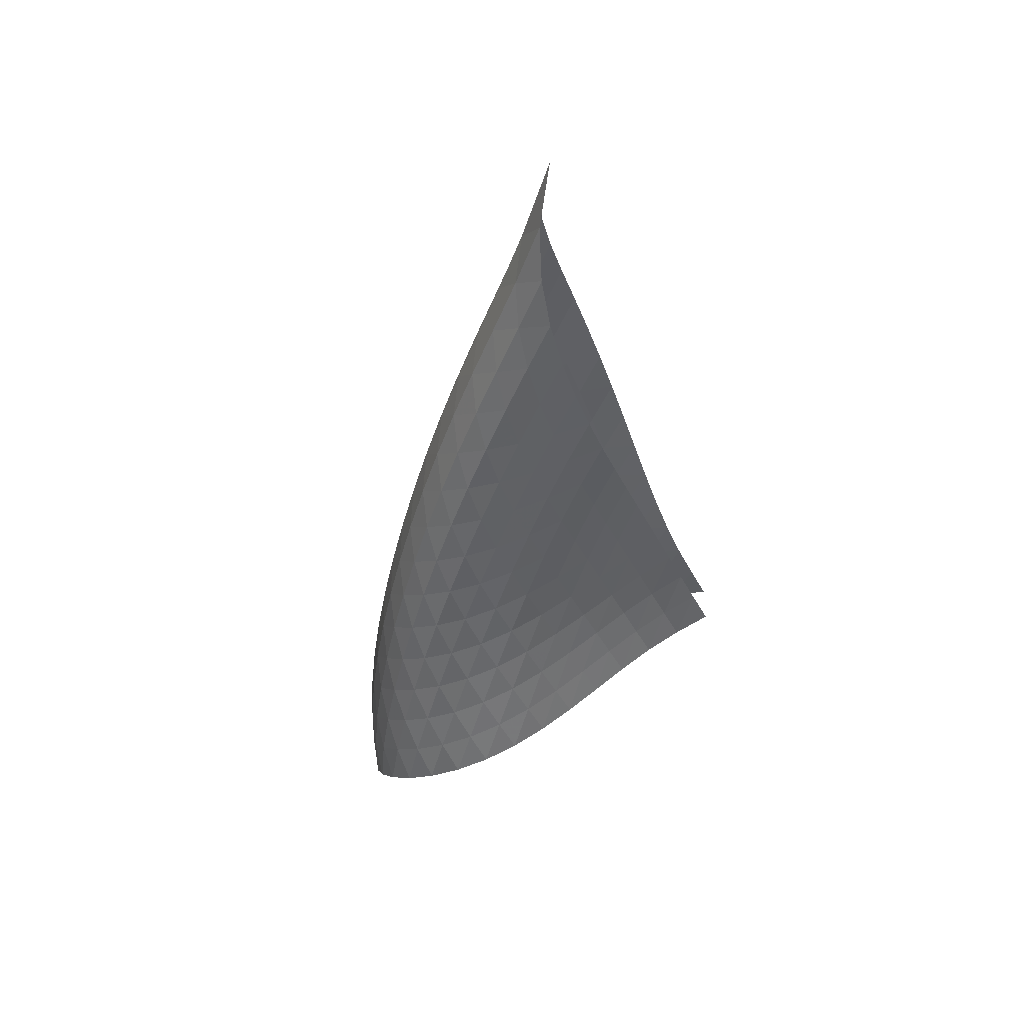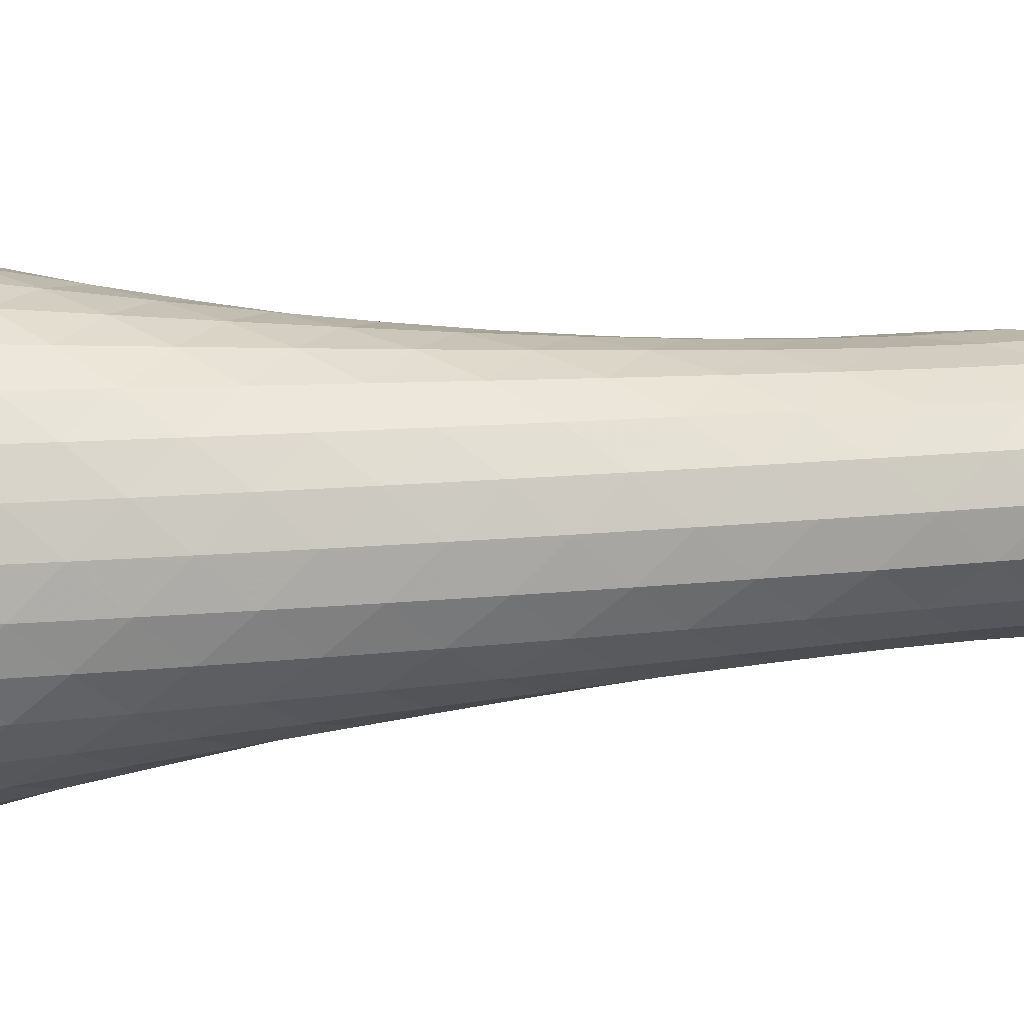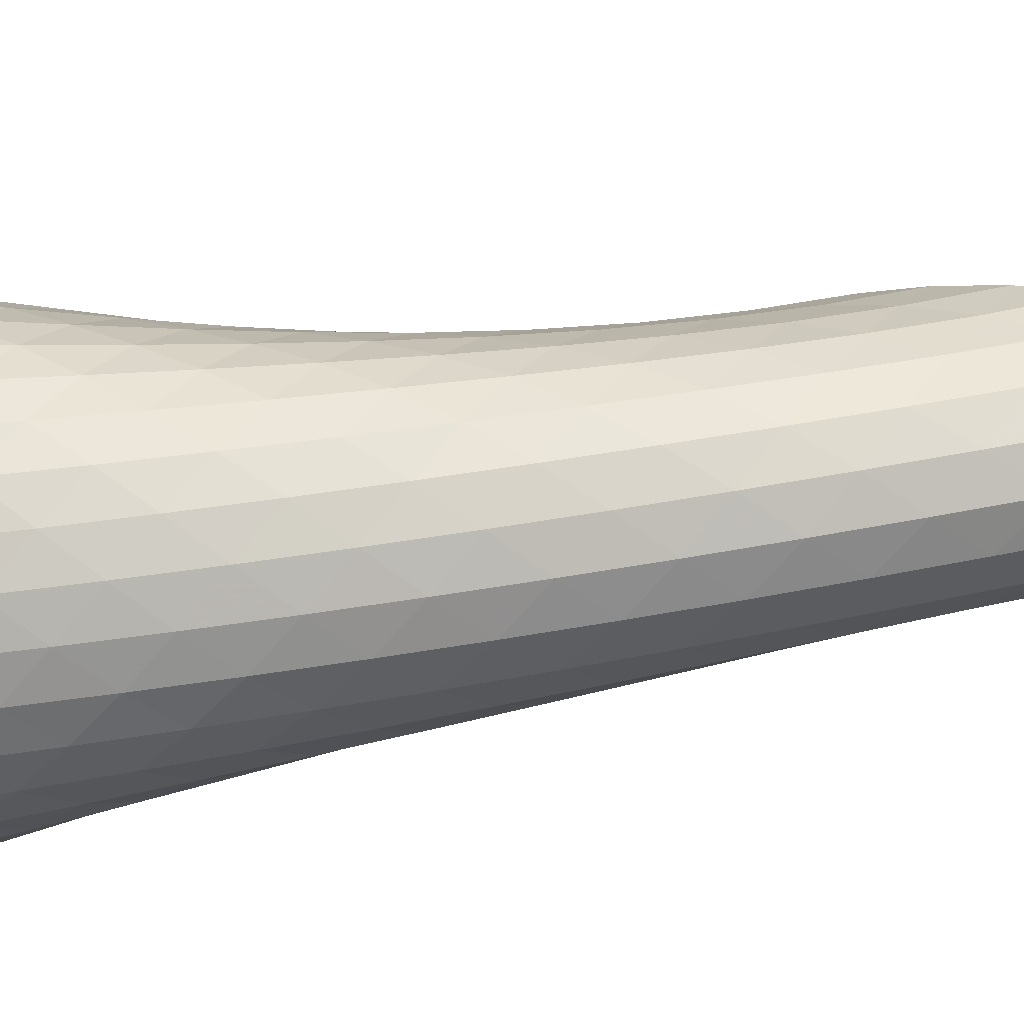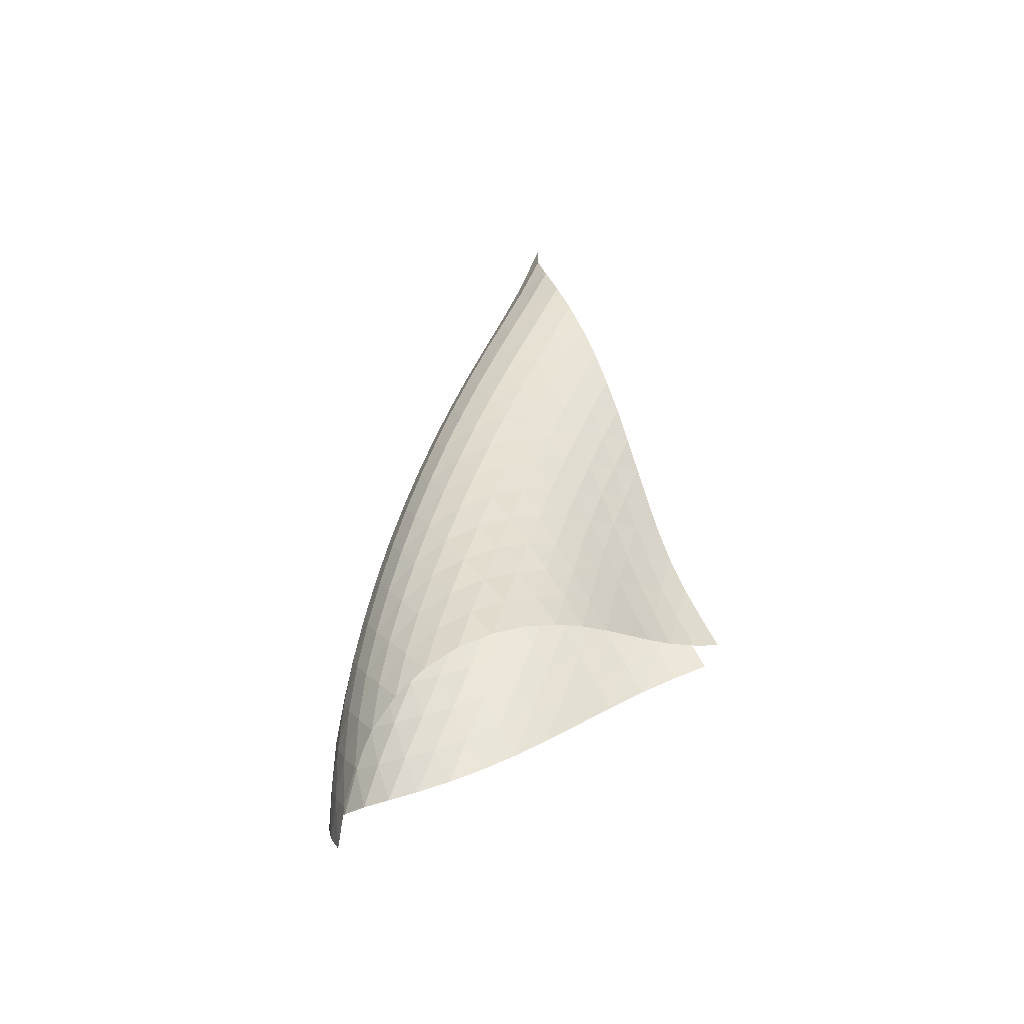
<metadata>
{"format":"obj","ext":"obj","renderer":"f3d","projection":"perspective","resolution":1024,"background":"white","views":[{"elev":46.0,"azim":-134.1,"up":"+Y"},{"elev":-39.1,"azim":92.7,"up":"+Z"},{"elev":-27.9,"azim":98.7,"up":"+Z"},{"elev":-43.0,"azim":-152.0,"up":"+Y"}]}
</metadata>
<code>
v -6.493 -0.065 6.493
v -9.05 -13.16 9.62
v -9.62 -13.16 9.05
v -3.474 -19.85 3.474
v -9.37 -12.43 8.795
v -9.133 -11.69 8.538
v -8.946 -10.95 8.258
v -8.819 -10.2 7.951
v -8.731 -9.442 7.626
v -8.663 -8.688 7.291
v -8.597 -7.932 6.953
v -8.519 -7.17 6.621
v -8.412 -6.399 6.305
v -8.263 -5.613 6.021
v -8.061 -4.808 5.789
v -7.8 -3.979 5.632
v -7.483 -3.122 5.581
v -7.123 -2.223 5.674
v -6.76 -1.244 5.958
v -5.958 -1.244 6.76
v -5.674 -2.223 7.123
v -5.581 -3.122 7.483
v -5.632 -3.979 7.8
v -5.789 -4.808 8.061
v -6.021 -5.613 8.263
v -6.305 -6.399 8.412
v -6.621 -7.17 8.519
v -6.953 -7.932 8.597
v -7.291 -8.688 8.663
v -7.626 -9.442 8.731
v -7.951 -10.2 8.819
v -8.258 -10.95 8.946
v -8.538 -11.69 9.133
v -8.795 -12.43 9.37
v -8.394 -13.5 9.286
v -7.71 -13.83 9.012
v -6.998 -14.16 8.804
v -6.273 -14.48 8.629
v -5.548 -14.8 8.449
v -4.835 -15.12 8.23
v -4.155 -15.46 7.942
v -3.535 -15.81 7.565
v -3.008 -16.2 7.096
v -2.611 -16.62 6.547
v -2.374 -17.08 5.948
v -2.314 -17.59 5.342
v -2.424 -18.13 4.773
v -2.677 -18.7 4.271
v -3.038 -19.27 3.842
v -3.842 -19.27 3.038
v -4.271 -18.7 2.677
v -4.773 -18.13 2.424
v -5.342 -17.59 2.314
v -5.948 -17.08 2.374
v -6.547 -16.62 2.611
v -7.096 -16.2 3.008
v -7.565 -15.81 3.535
v -7.942 -15.46 4.155
v -8.23 -15.12 4.835
v -8.449 -14.8 5.548
v -8.629 -14.48 6.273
v -8.804 -14.16 6.998
v -9.012 -13.83 7.71
v -9.286 -13.5 8.394
v -6.108 -1.883 6.108
v -6.41 -2.665 5.635
v -6.777 -3.48 5.368
v -7.142 -4.302 5.278
v -7.468 -5.119 5.328
v -7.74 -5.923 5.483
v -7.956 -6.714 5.712
v -8.122 -7.492 5.989
v -8.25 -8.258 6.296
v -8.354 -9.018 6.617
v -8.448 -9.773 6.941
v -8.548 -10.53 7.261
v -8.671 -11.28 7.571
v -8.833 -12.02 7.863
v -9.043 -12.76 8.135
v -5.635 -2.665 6.41
v -5.774 -3.249 5.774
v -6.076 -3.938 5.306
v -6.452 -4.689 5.039
v -6.829 -5.469 4.95
v -7.17 -6.258 5.002
v -7.458 -7.043 5.157
v -7.692 -7.821 5.383
v -7.88 -8.589 5.653
v -8.033 -9.349 5.949
v -8.167 -10.1 6.257
v -8.295 -10.86 6.566
v -8.432 -11.61 6.87
v -8.593 -12.35 7.163
v -8.787 -13.1 7.442
v -5.368 -3.48 6.777
v -5.306 -3.938 6.076
v -5.449 -4.502 5.449
v -5.758 -5.157 4.985
v -6.146 -5.876 4.715
v -6.54 -6.629 4.623
v -6.901 -7.396 4.671
v -7.211 -8.164 4.82
v -7.469 -8.928 5.038
v -7.685 -9.686 5.297
v -7.871 -10.44 5.58
v -8.042 -11.19 5.872
v -8.21 -11.94 6.164
v -8.389 -12.68 6.45
v -8.587 -13.42 6.728
v -5.278 -4.302 7.142
v -5.039 -4.689 6.452
v -4.985 -5.157 5.758
v -5.142 -5.715 5.142
v -5.461 -6.354 4.682
v -5.86 -7.052 4.409
v -6.271 -7.784 4.308
v -6.654 -8.531 4.344
v -6.991 -9.283 4.48
v -7.281 -10.03 4.684
v -7.533 -10.78 4.927
v -7.759 -11.53 5.192
v -7.973 -12.27 5.464
v -8.185 -13.01 5.737
v -8.404 -13.74 6.006
v -5.328 -5.119 7.468
v -4.95 -5.469 6.829
v -4.715 -5.876 6.146
v -4.682 -6.354 5.461
v -4.856 -6.913 4.856
v -5.185 -7.542 4.402
v -5.594 -8.223 4.123
v -6.021 -8.936 4.009
v -6.427 -9.666 4.027
v -6.794 -10.4 4.143
v -7.121 -11.14 4.325
v -7.415 -11.87 4.546
v -7.686 -12.6 4.788
v -7.946 -13.34 5.038
v -8.201 -14.07 5.292
v -5.483 -5.923 7.74
v -5.002 -6.258 7.17
v -4.623 -6.629 6.54
v -4.409 -7.052 5.86
v -4.402 -7.542 5.185
v -4.593 -8.102 4.593
v -4.93 -8.725 4.143
v -5.347 -9.392 3.858
v -5.789 -10.09 3.727
v -6.218 -10.8 3.723
v -6.617 -11.52 3.813
v -6.983 -12.24 3.967
v -7.321 -12.96 4.159
v -7.64 -13.68 4.372
v -7.944 -14.4 4.598
v -5.712 -6.714 7.956
v -5.157 -7.043 7.458
v -4.671 -7.396 6.901
v -4.308 -7.784 6.271
v -4.123 -8.223 5.594
v -4.143 -8.725 4.93
v -4.351 -9.288 4.351
v -4.697 -9.905 3.907
v -5.122 -10.56 3.614
v -5.576 -11.24 3.465
v -6.026 -11.93 3.435
v -6.456 -12.63 3.493
v -6.862 -13.33 3.611
v -7.245 -14.04 3.768
v -7.607 -14.74 3.95
v -5.989 -7.492 8.122
v -5.383 -7.821 7.692
v -4.82 -8.164 7.211
v -4.344 -8.531 6.654
v -4.009 -8.936 6.021
v -3.858 -9.392 5.347
v -3.907 -9.905 4.697
v -4.131 -10.47 4.131
v -4.485 -11.08 3.692
v -4.917 -11.73 3.392
v -5.382 -12.39 3.223
v -5.852 -13.07 3.163
v -6.311 -13.75 3.183
v -6.753 -14.43 3.259
v -7.175 -15.12 3.378
v -6.296 -8.258 8.25
v -5.653 -8.589 7.88
v -5.038 -8.928 7.469
v -4.48 -9.283 6.991
v -4.027 -9.666 6.427
v -3.727 -10.09 5.789
v -3.614 -10.56 5.122
v -3.692 -11.08 4.485
v -3.934 -11.65 3.934
v -4.296 -12.26 3.5
v -4.734 -12.89 3.193
v -5.209 -13.54 3.002
v -5.695 -14.2 2.907
v -6.179 -14.86 2.884
v -6.65 -15.52 2.918
v -6.617 -9.018 8.354
v -5.949 -9.349 8.033
v -5.297 -9.686 7.685
v -4.684 -10.03 7.281
v -4.143 -10.4 6.794
v -3.723 -10.8 6.218
v -3.465 -11.24 5.576
v -3.392 -11.73 4.917
v -3.5 -12.26 4.296
v -3.76 -12.83 3.76
v -4.131 -13.44 3.332
v -4.574 -14.06 3.016
v -5.056 -14.69 2.801
v -5.555 -15.33 2.669
v -6.057 -15.97 2.605
v -6.941 -9.773 8.448
v -6.257 -10.1 8.167
v -5.58 -10.44 7.871
v -4.927 -10.78 7.533
v -4.325 -11.14 7.121
v -3.813 -11.52 6.617
v -3.435 -11.93 6.026
v -3.223 -12.39 5.382
v -3.193 -12.89 4.734
v -3.332 -13.44 4.131
v -3.61 -14.01 3.61
v -3.991 -14.61 3.188
v -4.439 -15.22 2.864
v -4.926 -15.84 2.626
v -5.434 -16.46 2.462
v -7.261 -10.53 8.548
v -6.566 -10.86 8.295
v -5.872 -11.19 8.042
v -5.192 -11.53 7.759
v -4.546 -11.87 7.415
v -3.967 -12.24 6.983
v -3.493 -12.63 6.456
v -3.163 -13.07 5.852
v -3.002 -13.54 5.209
v -3.016 -14.06 4.574
v -3.188 -14.61 3.991
v -3.488 -15.19 3.488
v -3.88 -15.78 3.074
v -4.334 -16.38 2.746
v -4.826 -16.99 2.492
v -7.571 -11.28 8.671
v -6.87 -11.61 8.432
v -6.164 -11.94 8.21
v -5.464 -12.27 7.973
v -4.788 -12.6 7.686
v -4.159 -12.96 7.321
v -3.611 -13.33 6.862
v -3.183 -13.75 6.311
v -2.907 -14.2 5.695
v -2.801 -14.69 5.056
v -2.864 -15.22 4.439
v -3.074 -15.78 3.88
v -3.401 -16.36 3.401
v -3.809 -16.95 3.003
v -4.272 -17.54 2.679
v -7.863 -12.02 8.833
v -7.163 -12.35 8.593
v -6.45 -12.68 8.389
v -5.737 -13.01 8.185
v -5.038 -13.34 7.946
v -4.372 -13.68 7.64
v -3.768 -14.04 7.245
v -3.259 -14.43 6.753
v -2.884 -14.86 6.179
v -2.669 -15.33 5.555
v -2.626 -15.84 4.926
v -2.746 -16.38 4.334
v -3.003 -16.95 3.809
v -3.363 -17.54 3.363
v -3.793 -18.12 2.989
v -8.135 -12.76 9.043
v -7.442 -13.1 8.787
v -6.728 -13.42 8.587
v -6.006 -13.74 8.404
v -5.292 -14.07 8.201
v -4.598 -14.4 7.944
v -3.95 -14.74 7.607
v -3.378 -15.12 7.175
v -2.918 -15.52 6.65
v -2.605 -15.97 6.057
v -2.462 -16.46 5.434
v -2.492 -16.99 4.826
v -2.679 -17.54 4.272
v -2.989 -18.12 3.793
v -3.388 -18.7 3.388
f 289 49 4
f 289 4 50
f 5 79 64
f 5 64 3
f 79 94 63
f 79 63 64
f 94 109 62
f 94 62 63
f 109 124 61
f 109 61 62
f 124 139 60
f 124 60 61
f 139 154 59
f 139 59 60
f 154 169 58
f 154 58 59
f 169 184 57
f 169 57 58
f 184 199 56
f 184 56 57
f 199 214 55
f 199 55 56
f 214 229 54
f 214 54 55
f 229 244 53
f 229 53 54
f 244 259 52
f 244 52 53
f 259 274 51
f 259 51 52
f 274 289 50
f 274 50 51
f 1 20 65
f 1 65 19
f 19 65 66
f 19 66 18
f 18 66 67
f 18 67 17
f 17 67 68
f 17 68 16
f 16 68 69
f 16 69 15
f 15 69 70
f 15 70 14
f 14 70 71
f 14 71 13
f 13 71 72
f 13 72 12
f 12 72 73
f 12 73 11
f 11 73 74
f 11 74 10
f 10 74 75
f 10 75 9
f 9 75 76
f 9 76 8
f 8 76 77
f 8 77 7
f 7 77 78
f 7 78 6
f 6 78 79
f 6 79 5
f 20 21 80
f 20 80 65
f 65 80 81
f 65 81 66
f 66 81 82
f 66 82 67
f 67 82 83
f 67 83 68
f 68 83 84
f 68 84 69
f 69 84 85
f 69 85 70
f 70 85 86
f 70 86 71
f 71 86 87
f 71 87 72
f 72 87 88
f 72 88 73
f 73 88 89
f 73 89 74
f 74 89 90
f 74 90 75
f 75 90 91
f 75 91 76
f 76 91 92
f 76 92 77
f 77 92 93
f 77 93 78
f 78 93 94
f 78 94 79
f 21 22 95
f 21 95 80
f 80 95 96
f 80 96 81
f 81 96 97
f 81 97 82
f 82 97 98
f 82 98 83
f 83 98 99
f 83 99 84
f 84 99 100
f 84 100 85
f 85 100 101
f 85 101 86
f 86 101 102
f 86 102 87
f 87 102 103
f 87 103 88
f 88 103 104
f 88 104 89
f 89 104 105
f 89 105 90
f 90 105 106
f 90 106 91
f 91 106 107
f 91 107 92
f 92 107 108
f 92 108 93
f 93 108 109
f 93 109 94
f 22 23 110
f 22 110 95
f 95 110 111
f 95 111 96
f 96 111 112
f 96 112 97
f 97 112 113
f 97 113 98
f 98 113 114
f 98 114 99
f 99 114 115
f 99 115 100
f 100 115 116
f 100 116 101
f 101 116 117
f 101 117 102
f 102 117 118
f 102 118 103
f 103 118 119
f 103 119 104
f 104 119 120
f 104 120 105
f 105 120 121
f 105 121 106
f 106 121 122
f 106 122 107
f 107 122 123
f 107 123 108
f 108 123 124
f 108 124 109
f 23 24 125
f 23 125 110
f 110 125 126
f 110 126 111
f 111 126 127
f 111 127 112
f 112 127 128
f 112 128 113
f 113 128 129
f 113 129 114
f 114 129 130
f 114 130 115
f 115 130 131
f 115 131 116
f 116 131 132
f 116 132 117
f 117 132 133
f 117 133 118
f 118 133 134
f 118 134 119
f 119 134 135
f 119 135 120
f 120 135 136
f 120 136 121
f 121 136 137
f 121 137 122
f 122 137 138
f 122 138 123
f 123 138 139
f 123 139 124
f 24 25 140
f 24 140 125
f 125 140 141
f 125 141 126
f 126 141 142
f 126 142 127
f 127 142 143
f 127 143 128
f 128 143 144
f 128 144 129
f 129 144 145
f 129 145 130
f 130 145 146
f 130 146 131
f 131 146 147
f 131 147 132
f 132 147 148
f 132 148 133
f 133 148 149
f 133 149 134
f 134 149 150
f 134 150 135
f 135 150 151
f 135 151 136
f 136 151 152
f 136 152 137
f 137 152 153
f 137 153 138
f 138 153 154
f 138 154 139
f 25 26 155
f 25 155 140
f 140 155 156
f 140 156 141
f 141 156 157
f 141 157 142
f 142 157 158
f 142 158 143
f 143 158 159
f 143 159 144
f 144 159 160
f 144 160 145
f 145 160 161
f 145 161 146
f 146 161 162
f 146 162 147
f 147 162 163
f 147 163 148
f 148 163 164
f 148 164 149
f 149 164 165
f 149 165 150
f 150 165 166
f 150 166 151
f 151 166 167
f 151 167 152
f 152 167 168
f 152 168 153
f 153 168 169
f 153 169 154
f 26 27 170
f 26 170 155
f 155 170 171
f 155 171 156
f 156 171 172
f 156 172 157
f 157 172 173
f 157 173 158
f 158 173 174
f 158 174 159
f 159 174 175
f 159 175 160
f 160 175 176
f 160 176 161
f 161 176 177
f 161 177 162
f 162 177 178
f 162 178 163
f 163 178 179
f 163 179 164
f 164 179 180
f 164 180 165
f 165 180 181
f 165 181 166
f 166 181 182
f 166 182 167
f 167 182 183
f 167 183 168
f 168 183 184
f 168 184 169
f 27 28 185
f 27 185 170
f 170 185 186
f 170 186 171
f 171 186 187
f 171 187 172
f 172 187 188
f 172 188 173
f 173 188 189
f 173 189 174
f 174 189 190
f 174 190 175
f 175 190 191
f 175 191 176
f 176 191 192
f 176 192 177
f 177 192 193
f 177 193 178
f 178 193 194
f 178 194 179
f 179 194 195
f 179 195 180
f 180 195 196
f 180 196 181
f 181 196 197
f 181 197 182
f 182 197 198
f 182 198 183
f 183 198 199
f 183 199 184
f 28 29 200
f 28 200 185
f 185 200 201
f 185 201 186
f 186 201 202
f 186 202 187
f 187 202 203
f 187 203 188
f 188 203 204
f 188 204 189
f 189 204 205
f 189 205 190
f 190 205 206
f 190 206 191
f 191 206 207
f 191 207 192
f 192 207 208
f 192 208 193
f 193 208 209
f 193 209 194
f 194 209 210
f 194 210 195
f 195 210 211
f 195 211 196
f 196 211 212
f 196 212 197
f 197 212 213
f 197 213 198
f 198 213 214
f 198 214 199
f 29 30 215
f 29 215 200
f 200 215 216
f 200 216 201
f 201 216 217
f 201 217 202
f 202 217 218
f 202 218 203
f 203 218 219
f 203 219 204
f 204 219 220
f 204 220 205
f 205 220 221
f 205 221 206
f 206 221 222
f 206 222 207
f 207 222 223
f 207 223 208
f 208 223 224
f 208 224 209
f 209 224 225
f 209 225 210
f 210 225 226
f 210 226 211
f 211 226 227
f 211 227 212
f 212 227 228
f 212 228 213
f 213 228 229
f 213 229 214
f 30 31 230
f 30 230 215
f 215 230 231
f 215 231 216
f 216 231 232
f 216 232 217
f 217 232 233
f 217 233 218
f 218 233 234
f 218 234 219
f 219 234 235
f 219 235 220
f 220 235 236
f 220 236 221
f 221 236 237
f 221 237 222
f 222 237 238
f 222 238 223
f 223 238 239
f 223 239 224
f 224 239 240
f 224 240 225
f 225 240 241
f 225 241 226
f 226 241 242
f 226 242 227
f 227 242 243
f 227 243 228
f 228 243 244
f 228 244 229
f 31 32 245
f 31 245 230
f 230 245 246
f 230 246 231
f 231 246 247
f 231 247 232
f 232 247 248
f 232 248 233
f 233 248 249
f 233 249 234
f 234 249 250
f 234 250 235
f 235 250 251
f 235 251 236
f 236 251 252
f 236 252 237
f 237 252 253
f 237 253 238
f 238 253 254
f 238 254 239
f 239 254 255
f 239 255 240
f 240 255 256
f 240 256 241
f 241 256 257
f 241 257 242
f 242 257 258
f 242 258 243
f 243 258 259
f 243 259 244
f 32 33 260
f 32 260 245
f 245 260 261
f 245 261 246
f 246 261 262
f 246 262 247
f 247 262 263
f 247 263 248
f 248 263 264
f 248 264 249
f 249 264 265
f 249 265 250
f 250 265 266
f 250 266 251
f 251 266 267
f 251 267 252
f 252 267 268
f 252 268 253
f 253 268 269
f 253 269 254
f 254 269 270
f 254 270 255
f 255 270 271
f 255 271 256
f 256 271 272
f 256 272 257
f 257 272 273
f 257 273 258
f 258 273 274
f 258 274 259
f 33 34 275
f 33 275 260
f 260 275 276
f 260 276 261
f 261 276 277
f 261 277 262
f 262 277 278
f 262 278 263
f 263 278 279
f 263 279 264
f 264 279 280
f 264 280 265
f 265 280 281
f 265 281 266
f 266 281 282
f 266 282 267
f 267 282 283
f 267 283 268
f 268 283 284
f 268 284 269
f 269 284 285
f 269 285 270
f 270 285 286
f 270 286 271
f 271 286 287
f 271 287 272
f 272 287 288
f 272 288 273
f 273 288 289
f 273 289 274
f 34 2 35
f 34 35 275
f 275 35 36
f 275 36 276
f 276 36 37
f 276 37 277
f 277 37 38
f 277 38 278
f 278 38 39
f 278 39 279
f 279 39 40
f 279 40 280
f 280 40 41
f 280 41 281
f 281 41 42
f 281 42 282
f 282 42 43
f 282 43 283
f 283 43 44
f 283 44 284
f 284 44 45
f 284 45 285
f 285 45 46
f 285 46 286
f 286 46 47
f 286 47 287
f 287 47 48
f 287 48 288
f 288 48 49
f 288 49 289

</code>
